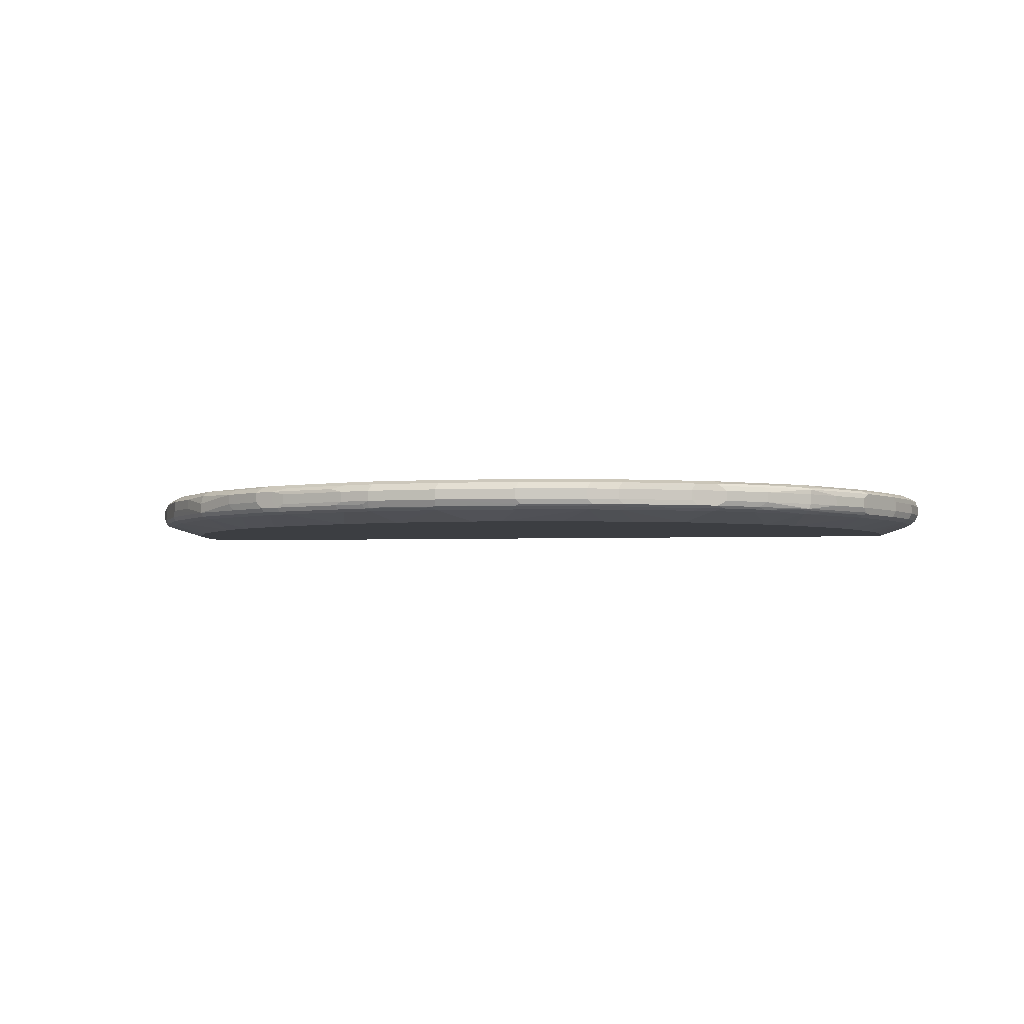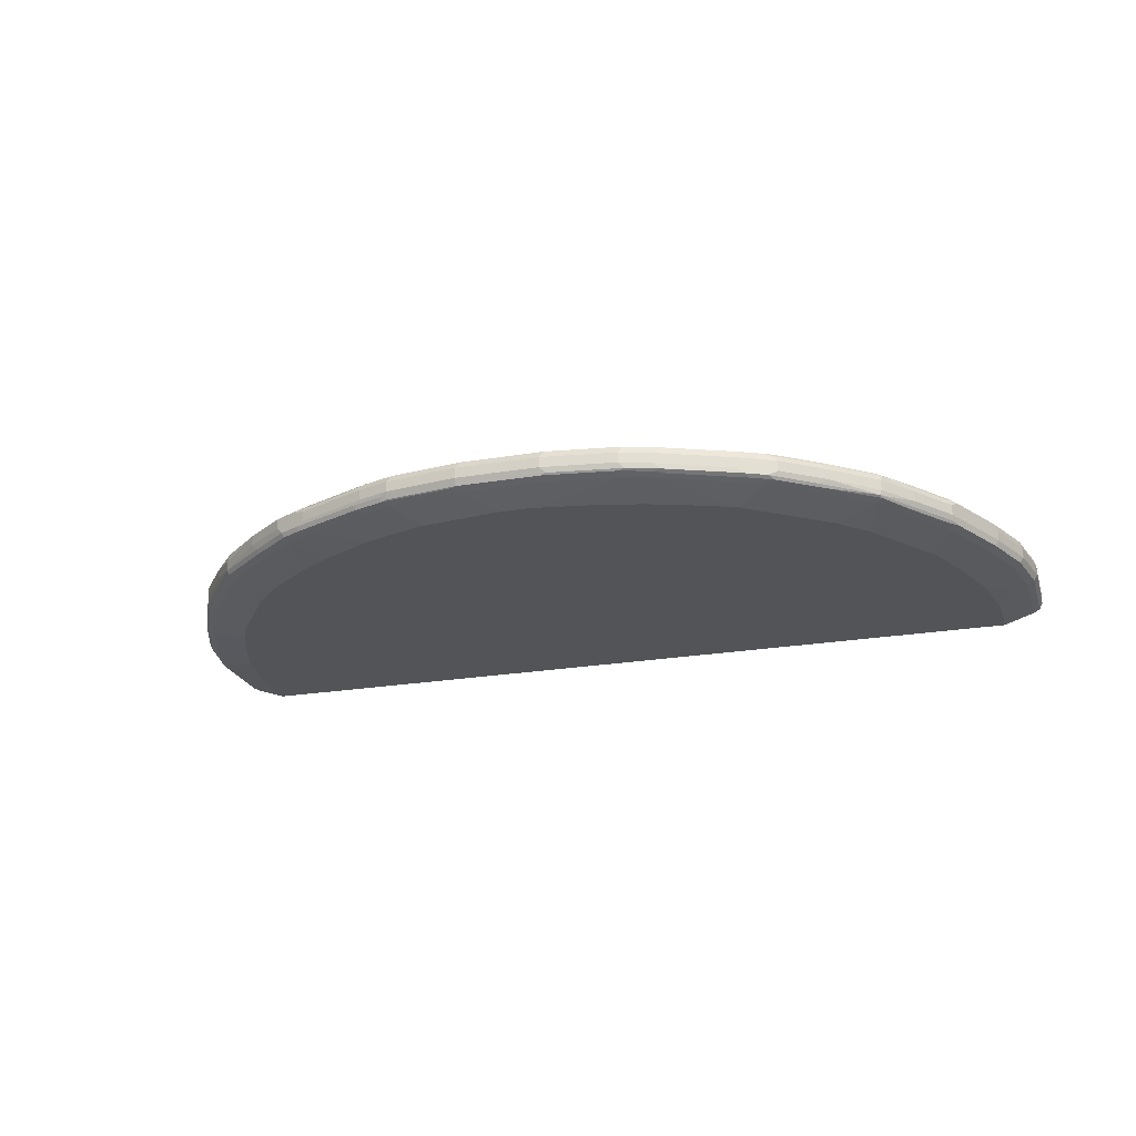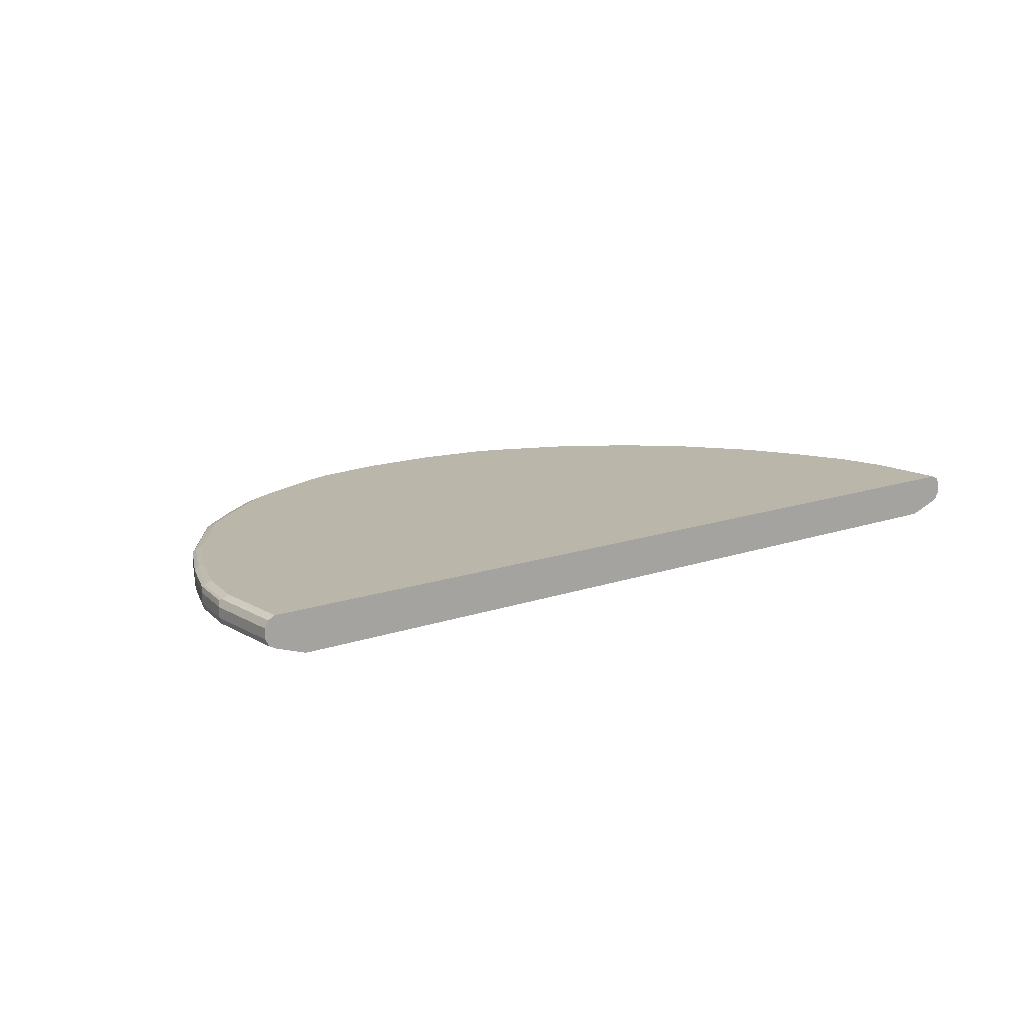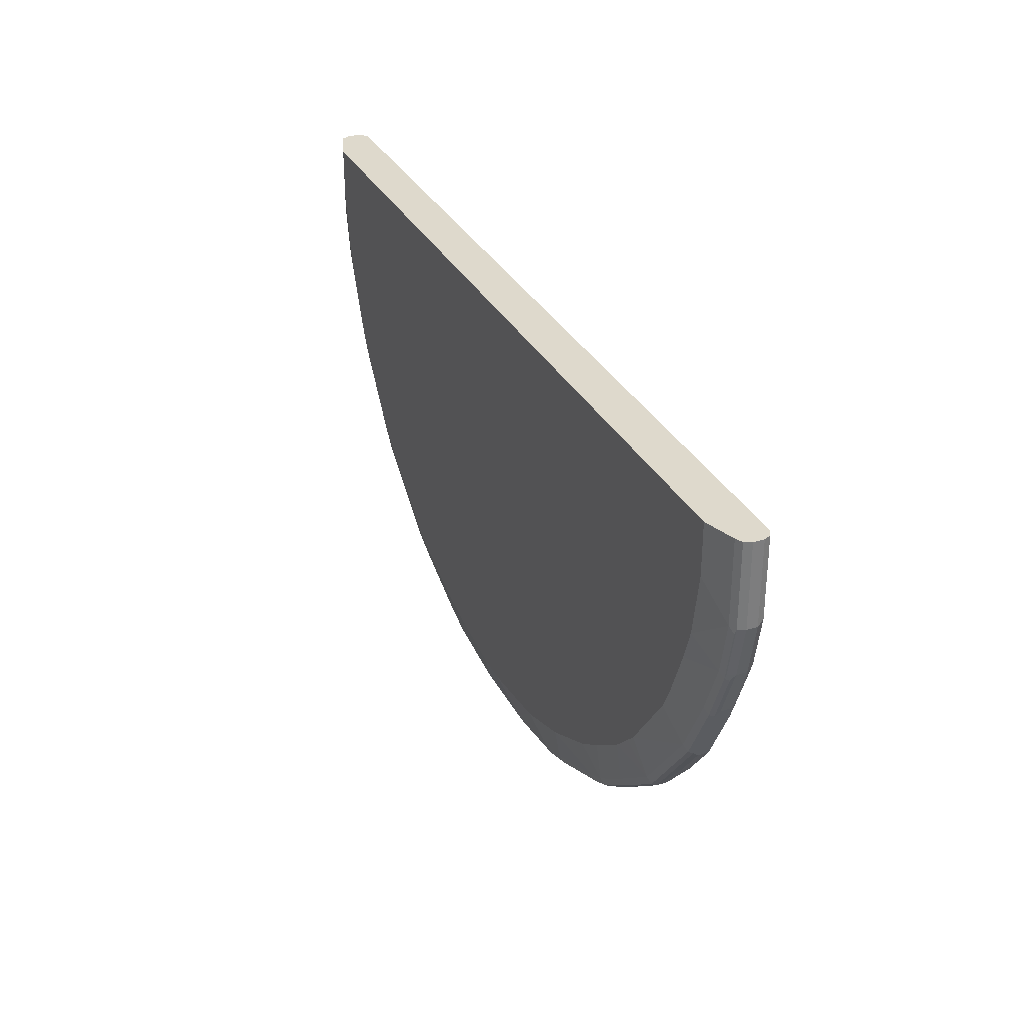
<metadata>
{"format":"obj","ext":"obj","renderer":"f3d","projection":"perspective","resolution":1024,"background":"white","views":[{"elev":-3.2,"azim":-170.8,"up":"+Y"},{"elev":-22.8,"azim":-163.8,"up":"+Y"},{"elev":13.8,"azim":-38.2,"up":"+Y"},{"elev":31.9,"azim":66.4,"up":"+Z"}]}
</metadata>
<code>
v 0.08522 0.02131 -0.98
v 0.07808 0.0355 -0.9729
v 0.2342 0.02131 -0.9587
v 0.08522 0 -0.98
v -0.08522 0.02131 -0.98
v 0.08522 0.04261 -0.9587
v 0.2271 0.0355 -0.9516
v -0.09216 0.0355 -0.9729
v 0.2449 0.03196 -0.948
v 0.2983 0.02131 -0.9374
v 0.2342 0 -0.9587
v 0.08522 -0.0142 -0.9729
v -0.09573 -0.01065 -0.9747
v -0.08522 0 -0.98
v -0.2342 0.02131 -0.9587
v -0.2414 0.0355 -0.9516
v 0.2342 0.04261 -0.9374
v -0.08522 0.04261 -0.9587
v 0.2911 0.0355 -0.9303
v 0.2983 0 -0.9374
v 0.3266 0.02841 -0.9232
v 0.4758 0.02841 -0.8593
v 0.4473 0.02131 -0.8735
v 0.2485 -0.007099 -0.9516
v 0.2449 -0.01598 -0.948
v 0.2342 -0.0142 -0.9516
v 0.09573 -0.01598 -0.9693
v -0.08522 -0.0142 -0.9729
v -0.2449 -0.01065 -0.9534
v -0.2342 0 -0.9587
v -0.2983 0.02131 -0.9374
v -0.3052 0.0355 -0.9303
v -0.2983 0.04261 -0.9161
v -0.2342 0.04261 -0.9374
v 0.2983 0.04261 -0.9161
v 0.4402 0.0355 -0.8664
v 0.458 0.03196 -0.8628
v 0.3123 -0.007099 -0.9303
v 0.4473 0 -0.8735
v 0.4616 -0.007099 -0.8664
v 0.4758 0.007099 -0.8593
v 0.4651 0.03906 -0.8486
v 0.5184 0.02841 -0.838
v 0.2342 -0.02131 -0.9374
v 0.08522 -0.02131 -0.9587
v 0.3088 -0.01598 -0.9267
v 0.2983 -0.02131 -0.9161
v -0.08522 -0.02131 -0.9587
v -0.2342 -0.0142 -0.9516
v -0.2983 -0.0142 -0.9303
v -0.3088 -0.01065 -0.9321
v -0.2983 0 -0.9374
v -0.4473 0.02131 -0.8735
v -0.4544 0.0355 -0.8664
v -0.4473 0.04261 -0.8522
v 0.4473 0.04261 -0.8522
v 0.458 -0.01598 -0.8628
v 0.5042 -0.007099 -0.8451
v 0.5184 0.007099 -0.838
v 0.5077 0.03906 -0.8273
v 0.6036 0.02841 -0.7741
v 0.1916 -0.04261 -0.8735
v 0.02121 -0.04261 -0.8948
v 0.3195 -0.04261 -0.8309
v 0.2556 -0.04261 -0.8522
v 0.4473 -0.02131 -0.8522
v -0.04261 -0.04261 -0.8948
v -0.2342 -0.02131 -0.9374
v -0.2983 -0.02131 -0.9161
v -0.3195 -0.01598 -0.9188
v -0.458 -0.01065 -0.8682
v -0.4473 0 -0.8735
v -0.4758 0.02131 -0.8593
v -0.497 0.0355 -0.8451
v -0.4899 0.04261 -0.8309
v 0.4899 0.04261 -0.8309
v 0.5006 -0.01598 -0.8415
v 0.5894 -0.007099 -0.7812
v 0.6036 0.007099 -0.7741
v 0.5929 0.03906 -0.7634
v 0.6924 0.03196 -0.6924
v 0.696 0.0142 -0.696
v 0.4473 -0.04261 -0.767
v 0.4899 -0.02131 -0.8309
v -0.1704 -0.04261 -0.8735
v -0.2556 -0.04261 -0.8522
v -0.3195 -0.04261 -0.8309
v -0.4261 -0.04261 -0.7883
v -0.4473 -0.02131 -0.8522
v -0.4687 -0.01598 -0.8549
v -0.5006 -0.01065 -0.8469
v -0.5184 0.02131 -0.838
v -0.5059 0.03196 -0.8415
v -0.5139 0.03728 -0.8309
v -0.5751 0.04261 -0.767
v 0.5751 0.04261 -0.767
v 0.5858 -0.01598 -0.7776
v 0.696 -0.007099 -0.696
v 0.6817 0.04261 -0.6818
v 0.7527 0.02841 -0.625
v 0.5113 -0.04261 -0.7244
v 0.5751 -0.02131 -0.767
v -0.5965 -0.04261 -0.6605
v -0.4899 -0.02131 -0.8309
v -0.5113 -0.01598 -0.8336
v -0.5858 -0.01065 -0.783
v -0.5184 0 -0.838
v -0.6036 0.02131 -0.7741
v -0.5911 0.03196 -0.7776
v -0.5991 0.03728 -0.767
v -0.6817 0.04261 -0.6818
v 0.6924 -0.01598 -0.6924
v 0.7527 0.007099 -0.625
v 0.8167 0.007099 -0.5397
v 0.8238 -0.007099 -0.5255
v 0.8095 0.04261 -0.5113
v 0.806 0.03906 -0.529
v 0.742 0.03906 -0.6143
v 0.8167 0.02841 -0.5397
v 0.5965 -0.04261 -0.6605
v 0.6817 -0.02131 -0.6818
v -0.6391 -0.04261 -0.6179
v -0.6817 -0.02131 -0.6818
v -0.5751 -0.02131 -0.767
v -0.5965 -0.01598 -0.7697
v -0.6924 -0.01065 -0.6977
v -0.6036 0 -0.7741
v -0.696 0.02131 -0.696
v -0.6977 0.03196 -0.6924
v -0.6889 0.0355 -0.696
v -0.7484 0.03728 -0.6179
v -0.8095 0.04261 -0.5113
v 0.8202 -0.01598 -0.5219
v 0.8238 0.0142 -0.5255
v 0.8664 -0.007099 -0.4404
v 0.8522 0.04261 -0.4262
v 0.8274 0.03906 -0.4865
v 0.8593 0.02841 -0.4546
v 0.6391 -0.04261 -0.6179
v 0.8095 -0.02131 -0.5113
v 0.6603 -0.04261 -0.5966
v -0.6603 -0.04261 -0.5966
v -0.8095 -0.02131 -0.5113
v -0.8095 -0.01598 -0.5352
v -0.7455 -0.01598 -0.6205
v -0.696 -0.0142 -0.6889
v -0.8202 -0.01065 -0.5273
v -0.8167 0 -0.5397
v -0.7527 0 -0.625
v -0.696 0 -0.696
v -0.7527 0.02131 -0.625
v -0.7617 0.03196 -0.6072
v -0.8122 0.03728 -0.5326
v -0.8336 0.03728 -0.49
v -0.8522 0.04261 -0.4262
v 0.8629 -0.01598 -0.4368
v 0.8664 0.0142 -0.4404
v 0.8948 0 -0.3836
v 0.8876 -0.007099 -0.3978
v 0.87 0.03906 -0.4013
v 0.8734 0.04261 -0.3836
v 0.8629 0.03196 -0.4368
v 0.8805 0.02841 -0.412
v 0.8948 0.02131 -0.3836
v 0.8522 -0.02131 -0.4262
v 0.7669 -0.04261 -0.4475
v -0.7669 -0.04261 -0.4475
v -0.8522 -0.02131 -0.4262
v -0.8238 -0.0142 -0.5184
v -0.8629 -0.01065 -0.4422
v -0.8238 0 -0.5255
v -0.8167 0.02131 -0.5397
v -0.8255 0.03196 -0.5219
v -0.8469 0.03196 -0.4794
v -0.8762 0.03728 -0.4049
v -0.8734 0.04261 -0.3836
v 0.8841 -0.01598 -0.3942
v 0.9374 0 -0.277
v 0.9302 -0.007099 -0.2912
v 0.8876 0.0355 -0.3764
v 0.8841 0.03196 -0.3942
v 0.916 0.04261 -0.277
v 0.9231 0.02841 -0.3054
v 0.9374 0.02131 -0.277
v 0.8734 -0.02131 -0.3836
v 0.7882 -0.04261 -0.4049
v -0.7882 -0.04261 -0.4049
v -0.8734 -0.02131 -0.3836
v -0.8664 -0.0142 -0.4333
v -0.8948 0 -0.3836
v -0.8664 0 -0.4404
v -0.8238 0.02131 -0.5255
v -0.8895 0.03196 -0.3942
v -0.9188 0.03728 -0.2983
v -0.916 0.04261 -0.277
v 0.9267 -0.01598 -0.2877
v 0.9588 0 -0.1705
v 0.9302 -0.0142 -0.277
v 0.9302 0.0355 -0.2699
v 0.9267 0.03196 -0.2877
v 0.9374 0.04261 -0.1705
v 0.9588 0.02131 -0.1705
v 0.916 -0.02131 -0.277
v 0.8308 -0.04261 -0.2983
v -0.8308 -0.04261 -0.2983
v -0.916 -0.02131 -0.277
v -0.8876 -0.0142 -0.3906
v -0.9374 0 -0.277
v -0.8948 0.02131 -0.3836
v -0.9321 0.03196 -0.2877
v -0.9302 0.0355 -0.277
v -0.9374 0.04261 -0.1705
v 0.9481 -0.01598 -0.1812
v 0.9588 -0 6.131e-05
v 0.9516 -0.0142 -0.1705
v 0.9516 0.0355 -0.1634
v 0.9377 0.04245 6.131e-05
v 0.9374 0.04261 6.131e-05
v 0.9588 0.02131 6.131e-05
v 0.9374 -0.02131 -0.1705
v 0.8522 -0.04261 -0.2344
v -0.8522 -0.04261 -0.2344
v -0.9374 -0.02131 -0.1705
v -0.9302 -0.0142 -0.2841
v -0.9588 0 -0.1705
v -0.9374 0.02131 -0.277
v -0.9588 0.02131 -0.1705
v -0.9533 0.03196 -0.1812
v -0.9516 0.0355 -0.1705
v -0.9376 0.04255 6.131e-05
v -0.9374 0.04261 6.131e-05
v 0.9516 -0.0142 6.131e-05
v 0.9516 0.0355 6.131e-05
v 0.9374 -0.02131 6.131e-05
v 0.8734 -0.04261 -0.1065
v -0.8734 -0.04261 -0.1065
v -0.9374 -0.02131 6.131e-05
v -0.9376 -0.02122 6.131e-05
v -0.9516 -0.0142 -0.1776
v -0.9588 -0 6.131e-05
v -0.9588 0.02131 6.131e-05
v -0.9516 0.0355 6.131e-05
v 0.8734 -0.04261 6.131e-05
v -0.8734 -0.04261 6.131e-05
v -0.9516 -0.0142 6.131e-05
f 1 2 7
f 143 189 169
f 143 168 189
f 142 167 143
f 140 166 141
f 140 165 166
f 138 164 157
f 138 163 164
f 138 181 163
f 138 162 181
f 137 162 138
f 137 160 162
f 136 161 160
f 143 169 144
f 136 160 137
f 135 159 177
f 135 158 159
f 135 164 158
f 135 157 164
f 133 165 140
f 133 156 165
f 132 175 155
f 132 154 175
f 132 153 154
f 131 153 132
f 131 173 153
f 131 152 173
f 135 177 156
f 143 167 168
f 144 169 146
f 144 146 145
f 160 181 162
f 160 180 181
f 160 161 180
f 159 196 177
f 159 179 196
f 158 179 159
f 158 178 179
f 158 184 178
f 158 164 184
f 156 185 165
f 156 177 185
f 155 175 176
f 154 174 175
f 153 174 154
f 153 173 174
f 152 172 173
f 151 172 152
f 148 151 149
f 148 172 151
f 148 192 172
f 148 171 192
f 147 171 148
f 147 191 171
f 147 170 191
f 147 189 170
f 147 169 189
f 146 169 147
f 129 131 130
f 161 182 199
f 129 152 131
f 128 151 129
f 112 133 140
f 111 131 132
f 111 130 131
f 110 130 111
f 110 129 130
f 109 129 110
f 108 129 109
f 108 128 129
f 108 150 128
f 108 127 150
f 106 126 127
f 106 125 126
f 112 140 121
f 104 125 105
f 103 123 124
f 103 122 123
f 102 121 120
f 100 114 113
f 100 119 114
f 100 117 119
f 100 118 117
f 99 117 118
f 99 116 117
f 98 133 112
f 98 115 133
f 98 114 115
f 104 124 125
f 114 119 134
f 114 134 115
f 115 134 157
f 128 149 151
f 128 150 149
f 126 150 127
f 126 149 150
f 126 148 149
f 126 147 148
f 126 146 147
f 125 146 126
f 123 142 143
f 123 125 124
f 123 146 125
f 123 145 146
f 123 144 145
f 123 143 144
f 122 142 123
f 121 141 139
f 121 140 141
f 120 121 139
f 119 157 134
f 119 138 157
f 119 137 138
f 117 137 119
f 116 137 117
f 116 136 137
f 115 156 133
f 115 135 156
f 115 157 135
f 129 151 152
f 98 113 114
f 161 199 180
f 163 183 184
f 214 233 217
f 214 219 233
f 213 234 220
f 213 232 234
f 213 215 232
f 212 230 231
f 212 229 230
f 210 229 211
f 210 228 229
f 210 227 228
f 210 226 227
f 208 227 226
f 214 217 218
f 208 225 227
f 208 224 239
f 206 222 223
f 206 239 224
f 206 223 239
f 205 222 206
f 203 221 204
f 203 220 221
f 202 233 219
f 202 216 233
f 201 218 217
f 201 217 216
f 197 232 215
f 208 239 225
f 214 218 231
f 214 231 230
f 214 230 242
f 238 245 239
f 229 242 230
f 227 229 228
f 227 242 229
f 227 241 242
f 225 241 227
f 225 240 241
f 225 245 240
f 225 239 245
f 223 238 239
f 223 237 238
f 223 244 237
f 223 236 244
f 222 236 223
f 220 235 221
f 220 243 235
f 220 234 243
f 216 217 233
f 214 234 232
f 214 243 234
f 214 244 243
f 214 237 244
f 214 238 237
f 214 245 238
f 214 240 245
f 214 241 240
f 214 242 241
f 197 214 232
f 163 181 200
f 197 219 214
f 196 220 203
f 178 198 196
f 178 215 198
f 178 197 215
f 178 202 197
f 178 184 202
f 177 203 185
f 177 196 203
f 175 195 176
f 175 194 195
f 175 210 194
f 175 193 210
f 174 193 175
f 178 196 179
f 174 191 193
f 172 192 174
f 171 174 192
f 171 191 174
f 170 190 191
f 170 189 190
f 168 207 189
f 168 188 207
f 167 188 168
f 167 187 188
f 165 186 166
f 165 185 186
f 163 184 164
f 172 174 173
f 180 199 200
f 180 200 181
f 182 201 216
f 196 213 220
f 196 215 213
f 196 198 215
f 195 229 212
f 195 211 229
f 194 211 195
f 194 210 211
f 193 226 210
f 193 209 226
f 190 193 191
f 190 209 193
f 190 226 209
f 190 208 226
f 190 224 208
f 190 207 224
f 189 207 190
f 188 224 207
f 188 206 224
f 187 206 188
f 187 205 206
f 185 204 186
f 185 203 204
f 184 216 202
f 184 199 216
f 184 200 199
f 183 200 184
f 182 216 199
f 197 202 219
f 97 121 102
f 163 200 183
f 95 110 111
f 22 39 23
f 22 40 39
f 22 41 40
f 20 40 38
f 20 39 40
f 20 38 24
f 19 22 21
f 19 37 22
f 19 36 37
f 19 56 36
f 19 35 56
f 16 34 18
f 22 37 56
f 16 33 34
f 16 31 32
f 15 31 16
f 15 52 31
f 15 30 52
f 14 29 30
f 13 29 14
f 13 28 29
f 12 28 13
f 12 48 28
f 12 45 48
f 12 27 45
f 12 25 27
f 16 32 33
f 22 56 42
f 22 42 60
f 22 60 43
f 40 58 77
f 40 59 58
f 40 41 59
f 38 57 46
f 38 40 57
f 36 56 37
f 33 54 55
f 32 54 33
f 31 54 32
f 31 53 54
f 31 72 53
f 31 52 72
f 29 52 30
f 29 51 52
f 29 50 51
f 29 49 50
f 28 49 29
f 28 68 49
f 28 48 68
f 25 47 44
f 25 46 47
f 25 45 27
f 25 44 45
f 24 46 25
f 24 38 46
f 22 59 41
f 22 43 59
f 11 25 26
f 40 77 57
f 11 24 25
f 10 39 20
f 6 34 33
f 6 18 34
f 5 16 8
f 5 15 16
f 5 30 15
f 5 14 30
f 4 13 14
f 4 12 13
f 4 26 12
f 4 11 26
f 3 20 11
f 3 10 20
f 6 33 55
f 3 9 10
f 2 18 6
f 2 8 18
f 2 17 7
f 2 6 17
f 1 8 2
f 1 5 8
f 1 14 5
f 1 4 14
f 1 11 4
f 1 3 11
f 1 7 3
f 97 112 121
f 3 7 9
f 6 55 75
f 6 75 95
f 6 95 111
f 10 23 39
f 10 22 23
f 10 21 22
f 10 19 21
f 9 19 10
f 8 16 18
f 7 19 9
f 7 35 19
f 7 17 35
f 6 35 17
f 6 56 35
f 6 76 56
f 6 96 76
f 6 99 96
f 6 116 99
f 6 136 116
f 6 161 136
f 6 182 161
f 6 201 182
f 6 218 201
f 6 231 218
f 6 212 231
f 6 195 212
f 6 176 195
f 6 155 176
f 6 132 155
f 6 111 132
f 11 20 24
f 42 56 76
f 12 26 25
f 75 94 110
f 75 110 95
f 74 94 75
f 74 93 94
f 74 92 93
f 71 92 73
f 71 91 92
f 71 105 91
f 71 90 105
f 69 90 70
f 69 89 90
f 69 88 89
f 69 87 88
f 77 97 102
f 69 86 87
f 68 86 69
f 64 84 83
f 64 66 84
f 62 67 63
f 62 85 67
f 62 86 85
f 62 87 86
f 62 88 87
f 62 103 88
f 62 122 103
f 62 142 122
f 62 167 142
f 68 85 86
f 77 102 84
f 78 79 98
f 78 98 112
f 93 110 94
f 42 76 60
f 93 109 110
f 92 109 93
f 92 108 109
f 92 127 108
f 92 107 127
f 91 107 92
f 91 127 107
f 91 106 127
f 91 125 106
f 91 105 125
f 89 105 90
f 89 104 105
f 88 104 89
f 88 124 104
f 88 103 124
f 84 120 101
f 84 102 120
f 83 84 101
f 82 113 98
f 82 100 113
f 81 100 82
f 81 118 100
f 81 99 118
f 80 96 99
f 78 112 97
f 62 187 167
f 62 205 187
f 67 85 68
f 50 69 70
f 54 92 74
f 54 73 92
f 53 71 73
f 53 72 71
f 52 71 72
f 51 71 52
f 51 90 71
f 51 70 90
f 50 70 51
f 62 222 205
f 49 69 50
f 49 68 69
f 48 67 68
f 47 66 64
f 47 57 66
f 47 64 65
f 46 57 47
f 45 67 48
f 45 63 67
f 45 62 63
f 44 62 45
f 44 65 62
f 44 47 65
f 43 79 59
f 43 61 79
f 43 80 61
f 43 60 80
f 54 74 75
f 54 75 55
f 53 73 54
f 57 84 66
f 62 236 222
f 62 244 236
f 62 243 244
f 62 235 243
f 62 221 235
f 62 204 221
f 62 186 204
f 62 166 186
f 62 141 166
f 57 77 84
f 62 120 139
f 62 101 120
f 62 83 101
f 62 64 83
f 62 139 141
f 61 98 79
f 62 65 64
f 58 79 78
f 58 78 97
f 58 97 77
f 60 76 96
f 58 59 79
f 61 80 99
f 61 99 81
f 61 81 82
f 61 82 98
f 60 96 80

</code>
